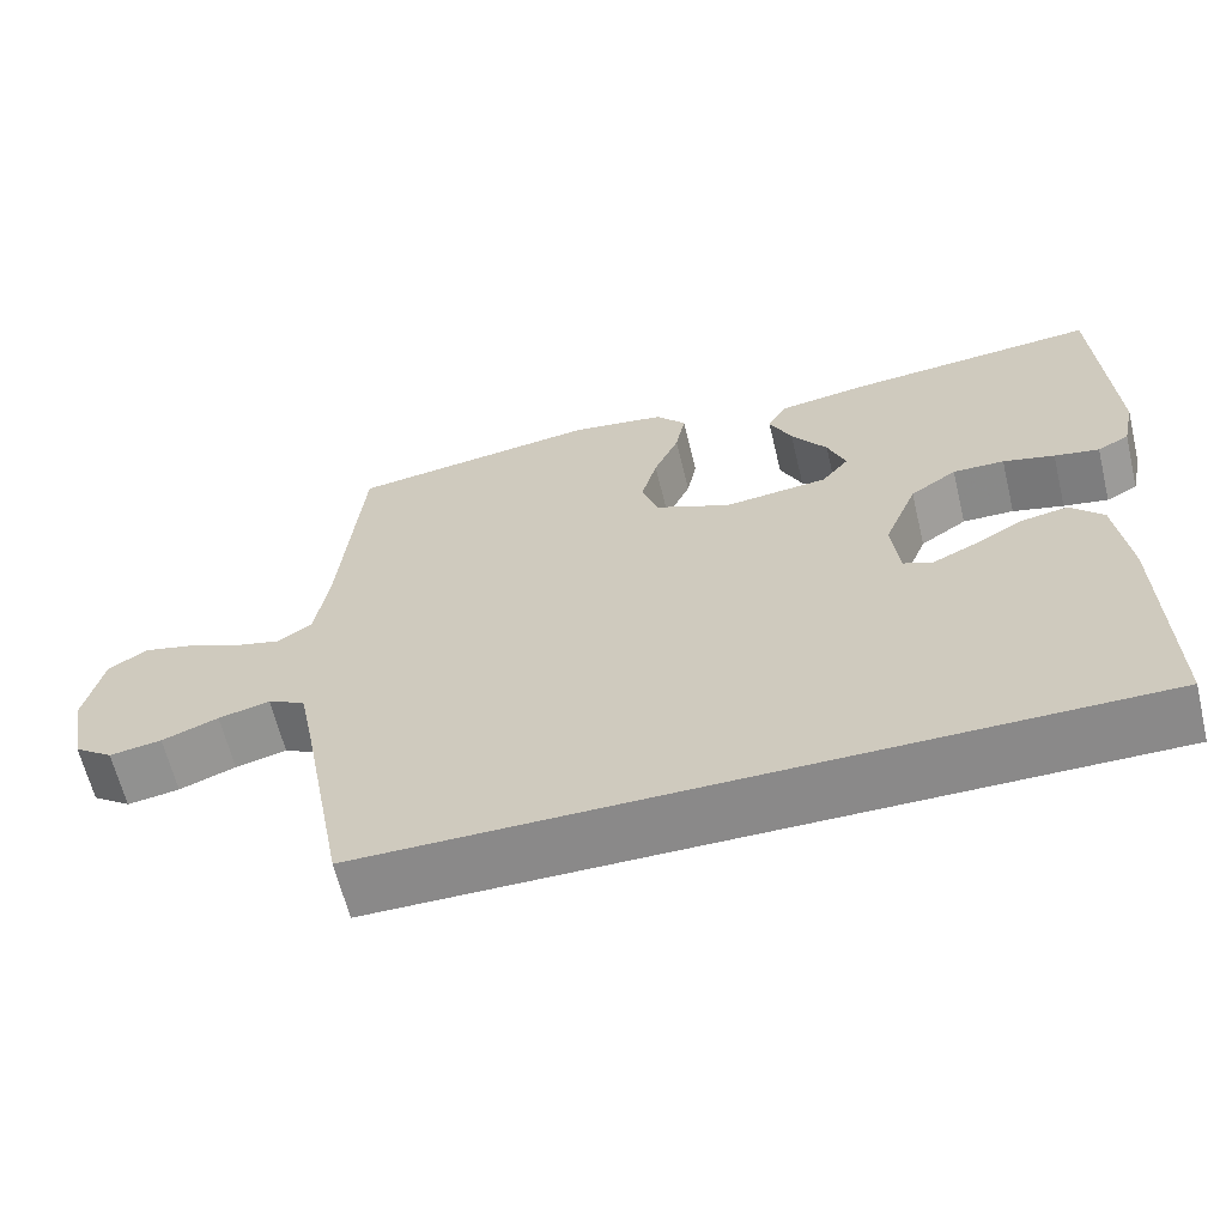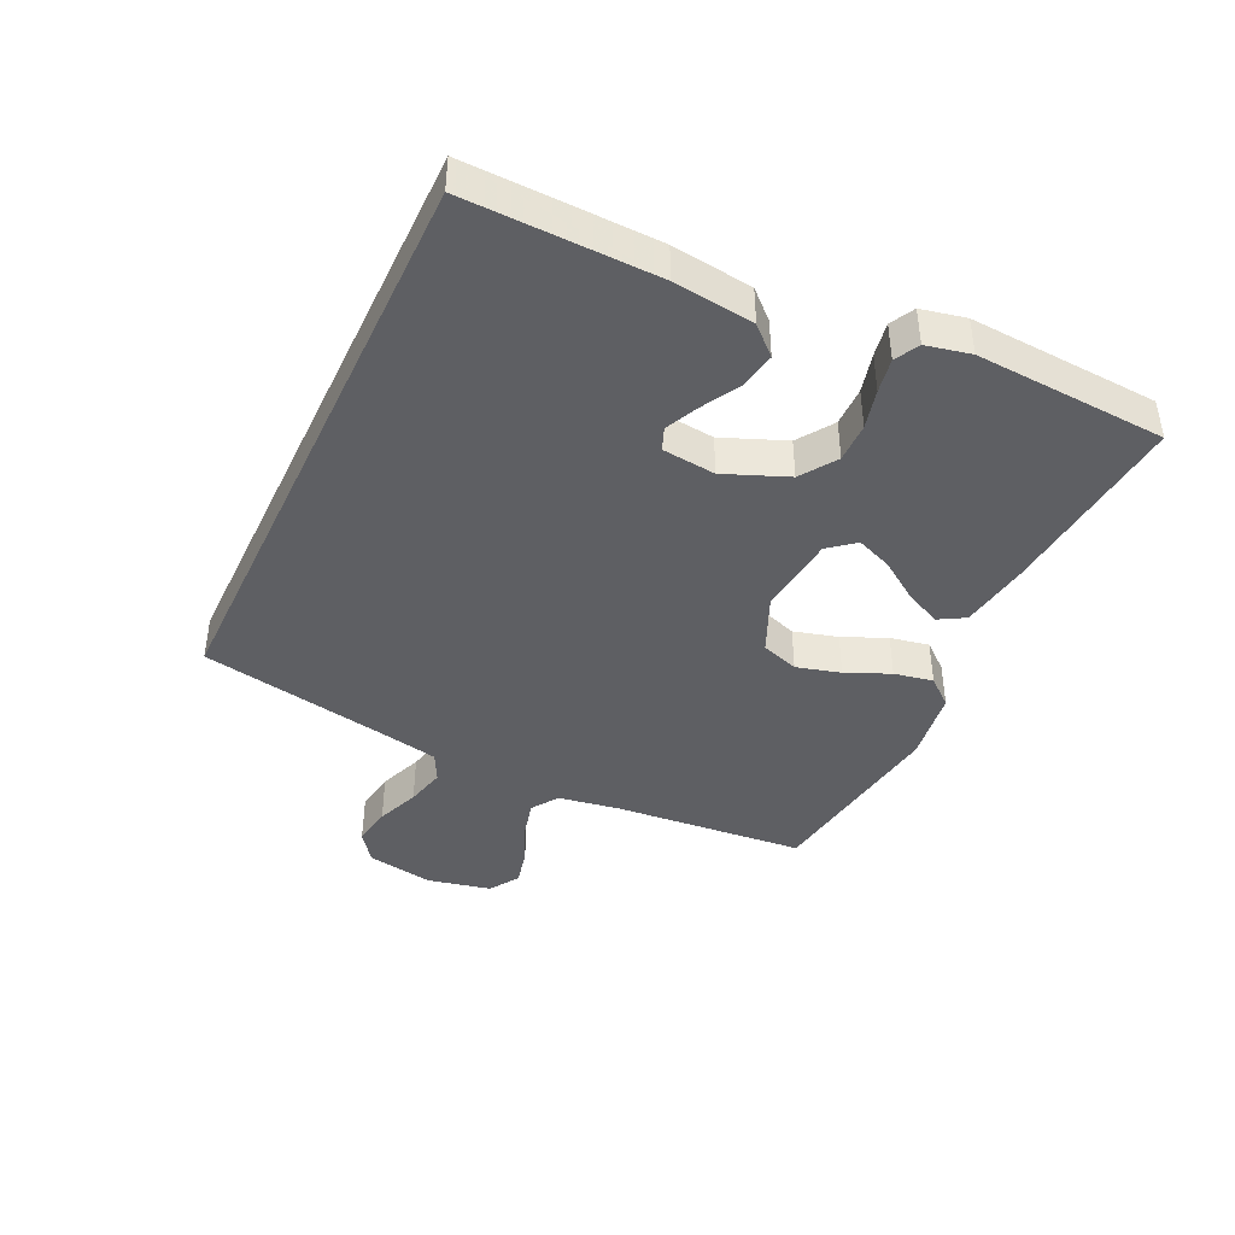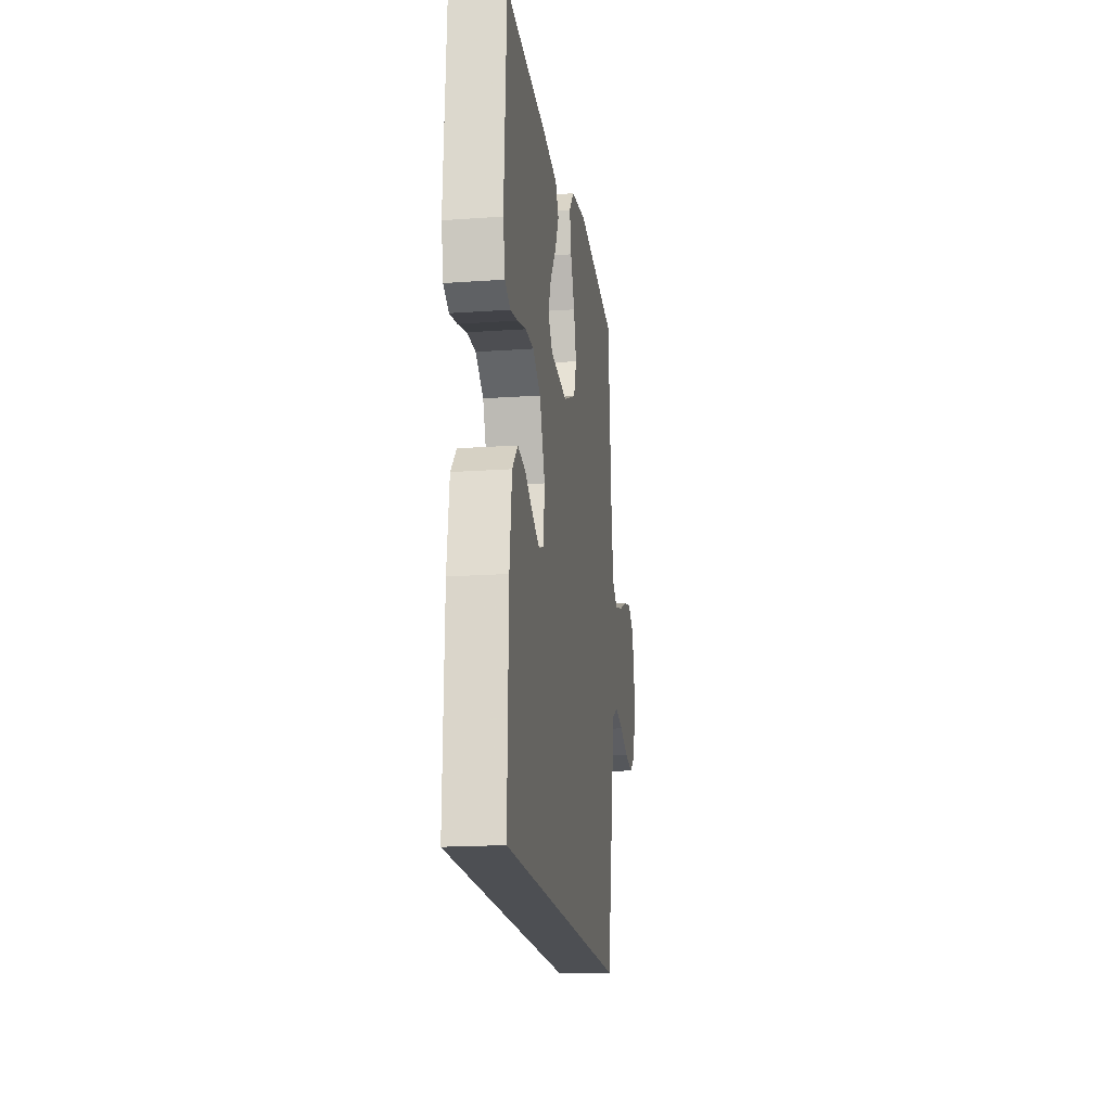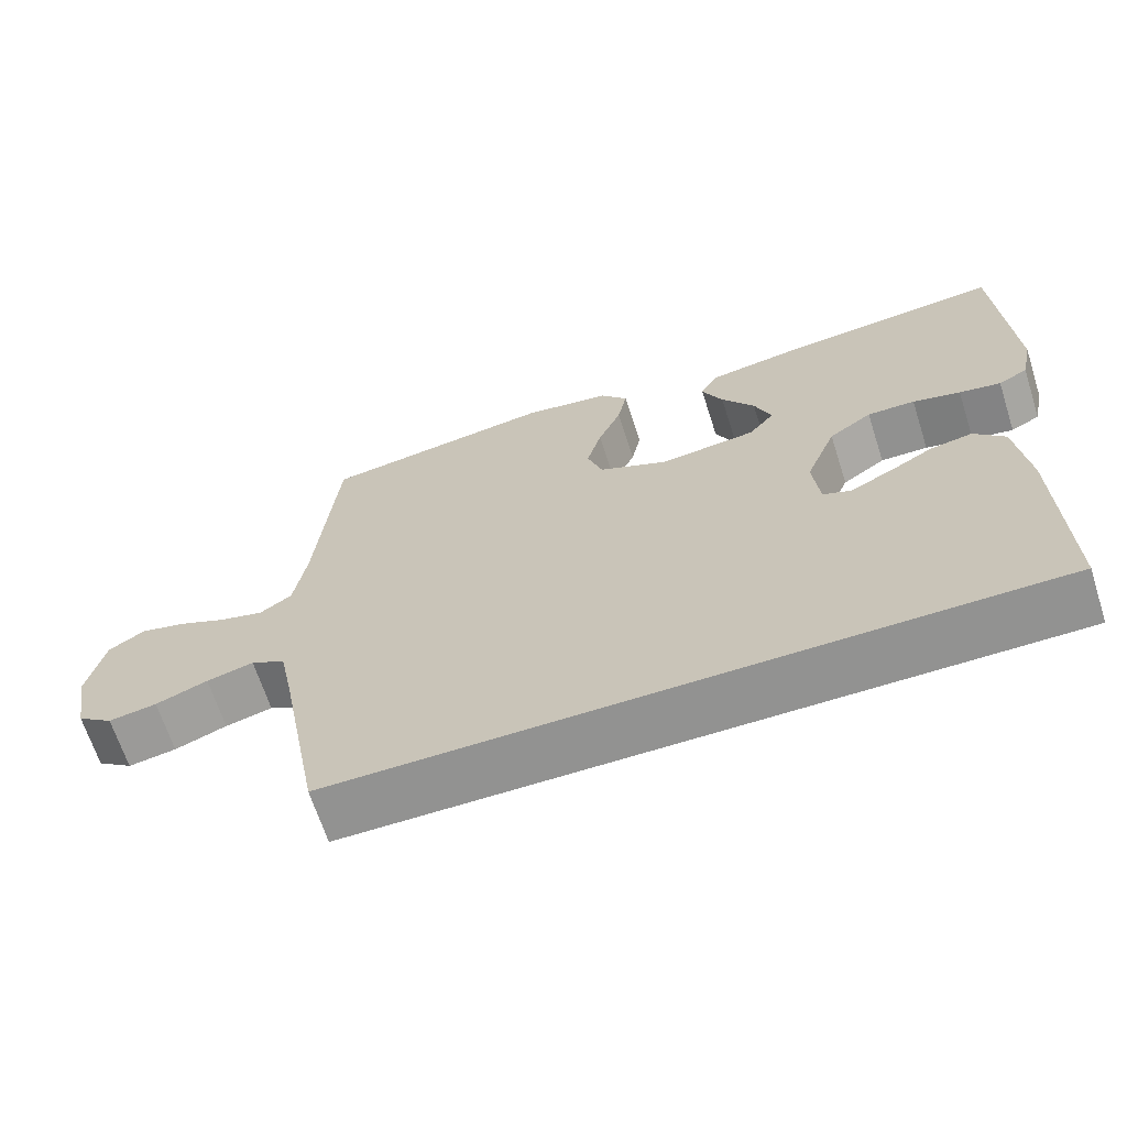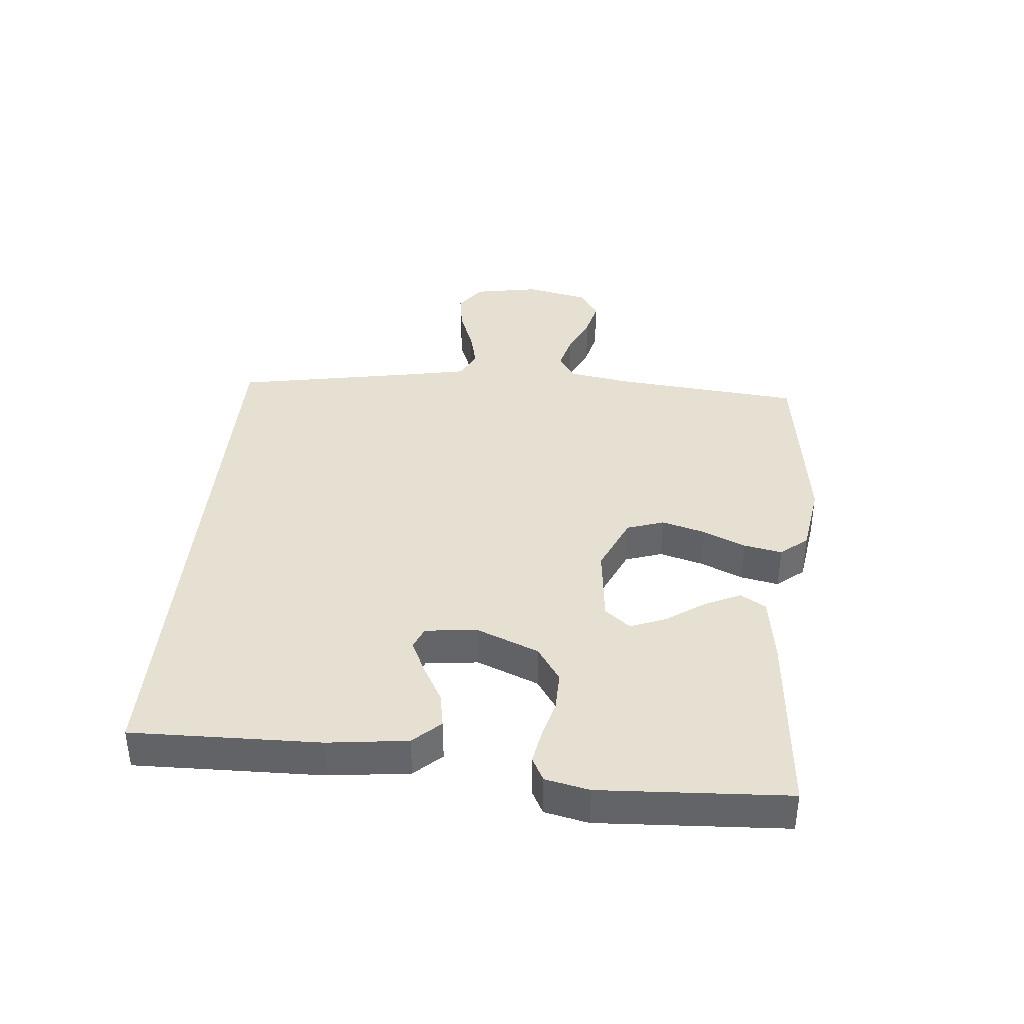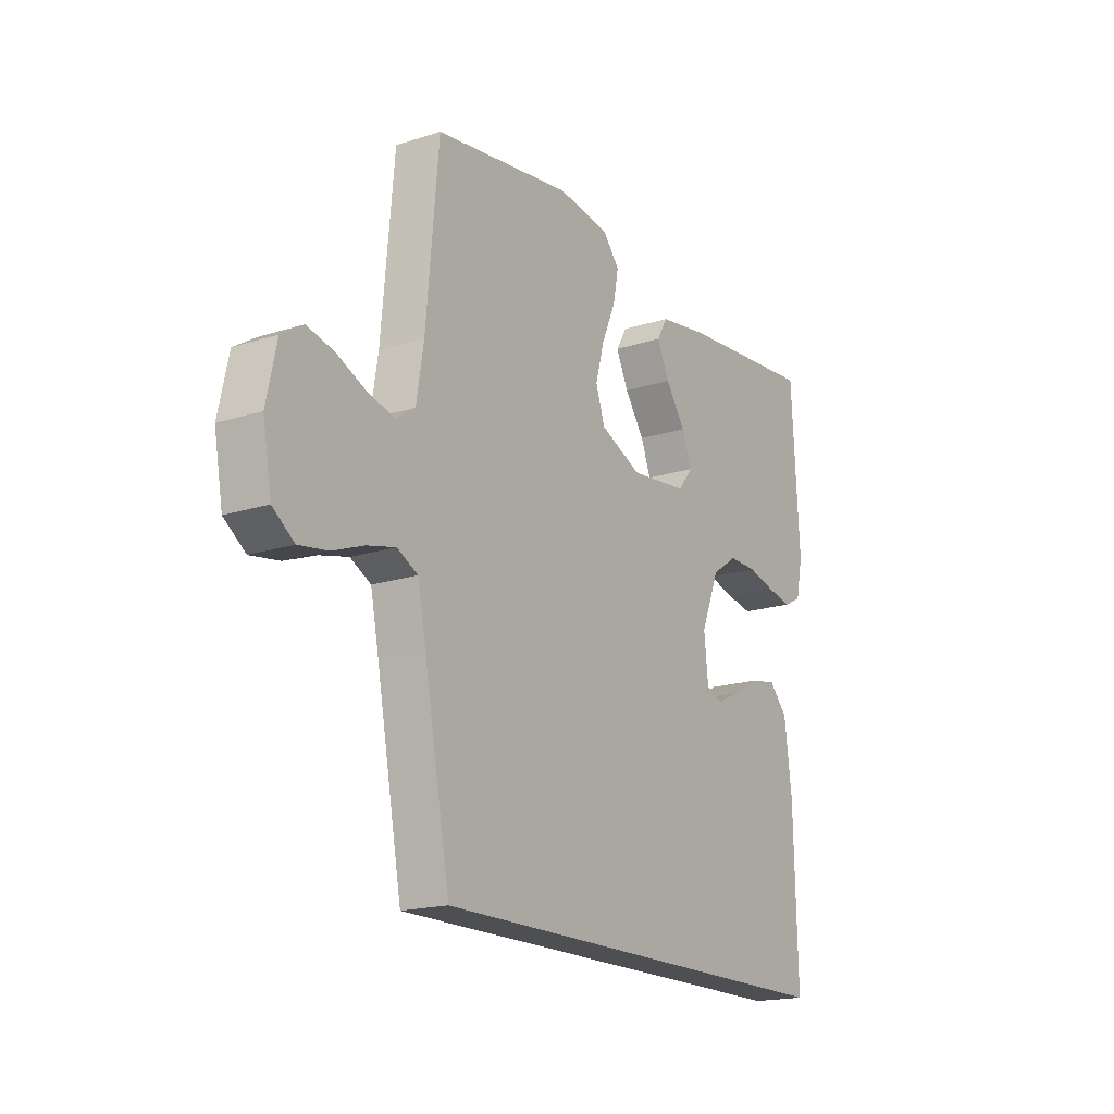
<metadata>
{"format":"obj","ext":"obj","renderer":"f3d","projection":"perspective","resolution":1024,"background":"white","views":[{"elev":-63.3,"azim":-166.4,"up":"+Z"},{"elev":-42.0,"azim":-115.4,"up":"+Y"},{"elev":-18.0,"azim":-82.1,"up":"+Z"},{"elev":-66.2,"azim":-162.2,"up":"+Z"},{"elev":38.5,"azim":-84.6,"up":"+Y"},{"elev":-18.1,"azim":122.0,"up":"+Z"}]}
</metadata>
<code>
v -0.466 0.07 -0.5
v -0.459 0.07 -0.2
v -0.443 0.07 -0.073
v -0.403 0.07 -0.03
v -0.347 0.07 -0.04
v -0.288 0.07 -0.073
v -0.235 0.07 -0.098
v -0.199 0.07 -0.084
v -0.19 0.07 0
v -0.23 0.07 0.099
v -0.286 0.07 0.137
v -0.348 0.07 0.136
v -0.41 0.07 0.12
v -0.464 0.07 0.11
v -0.502 0.07 0.13
v -0.517 0.07 0.2
v -0.5 0.07 0.5
v -0.2 0.07 0.473
v -0.09 0.07 0.456
v -0.066 0.07 0.415
v -0.093 0.07 0.358
v -0.136 0.07 0.296
v -0.158 0.07 0.24
v -0.125 0.07 0.199
v 0 0.07 0.185
v 0.091 0.07 0.225
v 0.111 0.07 0.284
v 0.092 0.07 0.353
v 0.062 0.07 0.422
v 0.05 0.07 0.483
v 0.086 0.07 0.526
v 0.2 0.07 0.543
v 0.5 0.07 0.5
v 0.527 0.07 0.2
v 0.543 0.07 0.102
v 0.585 0.07 0.074
v 0.643 0.07 0.089
v 0.707 0.07 0.117
v 0.766 0.07 0.131
v 0.813 0.07 0.101
v 0.835 0.07 0
v 0.816 0.07 -0.105
v 0.769 0.07 -0.139
v 0.706 0.07 -0.129
v 0.638 0.07 -0.103
v 0.576 0.07 -0.088
v 0.531 0.07 -0.111
v 0.513 0.07 -0.2
v 0.457 0.07 -0.5
v -0.466 0 -0.5
v -0.459 0 -0.2
v -0.443 0 -0.073
v -0.403 0 -0.03
v -0.347 0 -0.04
v -0.288 0 -0.073
v -0.235 0 -0.098
v -0.199 0 -0.084
v -0.19 0 0
v -0.23 0 0.099
v -0.286 0 0.137
v -0.348 0 0.136
v -0.41 0 0.12
v -0.464 0 0.11
v -0.502 0 0.13
v -0.517 0 0.2
v -0.5 0 0.5
v -0.2 0 0.473
v -0.09 0 0.456
v -0.066 0 0.415
v -0.093 0 0.358
v -0.136 0 0.296
v -0.158 0 0.24
v -0.125 0 0.199
v 0 0 0.185
v 0.091 0 0.225
v 0.111 0 0.284
v 0.092 0 0.353
v 0.062 0 0.422
v 0.05 0 0.483
v 0.086 0 0.526
v 0.2 0 0.543
v 0.5 0 0.5
v 0.527 0 0.2
v 0.543 0 0.102
v 0.585 0 0.074
v 0.643 0 0.089
v 0.707 0 0.117
v 0.766 0 0.131
v 0.813 0 0.101
v 0.835 0 0
v 0.816 0 -0.105
v 0.769 0 -0.139
v 0.706 0 -0.129
v 0.638 0 -0.103
v 0.576 0 -0.088
v 0.531 0 -0.111
v 0.513 0 -0.2
v 0.457 0 -0.5
f 1 2 3
f 49 1 3
f 48 49 3
f 43 44 45
f 42 43 45
f 41 42 45
f 40 41 45
f 39 40 45
f 38 39 45
f 37 38 45
f 36 37 45 46
f 35 36 46 47
f 32 33 34
f 31 32 34
f 30 31 34
f 29 30 34
f 28 29 34
f 35 47 48
f 34 35 48
f 28 34 48
f 27 28 48
f 20 21 22
f 19 20 22
f 18 19 22
f 17 18 22
f 16 17 22
f 15 16 22
f 14 15 22
f 13 14 22
f 12 13 22
f 11 12 22 23
f 10 11 23 24
f 3 4 5 6
f 3 6 7
f 48 3 7
f 26 27 48
f 25 26 48
f 24 25 48
f 10 24 48
f 9 10 48
f 8 9 48
f 7 8 48
f 52 51 50
f 52 50 98
f 52 98 97
f 94 93 92
f 94 92 91
f 94 91 90
f 94 90 89
f 94 89 88
f 94 88 87
f 94 87 86
f 95 94 86 85
f 96 95 85 84
f 83 82 81
f 83 81 80
f 83 80 79
f 83 79 78
f 83 78 77
f 97 96 84
f 97 84 83
f 97 83 77
f 97 77 76
f 71 70 69
f 71 69 68
f 71 68 67
f 71 67 66
f 71 66 65
f 71 65 64
f 71 64 63
f 71 63 62
f 71 62 61
f 72 71 61 60
f 73 72 60 59
f 55 54 53 52
f 56 55 52
f 56 52 97
f 97 76 75
f 97 75 74
f 97 74 73
f 97 73 59
f 97 59 58
f 97 58 57
f 97 57 56
f 1 50 51 2
f 2 51 52 3
f 3 52 53 4
f 4 53 54 5
f 5 54 55 6
f 6 55 56 7
f 7 56 57 8
f 8 57 58 9
f 9 58 59 10
f 10 59 60 11
f 11 60 61 12
f 12 61 62 13
f 13 62 63 14
f 14 63 64 15
f 15 64 65 16
f 16 65 66 17
f 17 66 67 18
f 18 67 68 19
f 19 68 69 20
f 20 69 70 21
f 21 70 71 22
f 22 71 72 23
f 23 72 73 24
f 24 73 74 25
f 25 74 75 26
f 26 75 76 27
f 27 76 77 28
f 28 77 78 29
f 29 78 79 30
f 30 79 80 31
f 31 80 81 32
f 32 81 82 33
f 33 82 83 34
f 34 83 84 35
f 35 84 85 36
f 36 85 86 37
f 37 86 87 38
f 38 87 88 39
f 39 88 89 40
f 40 89 90 41
f 41 90 91 42
f 42 91 92 43
f 43 92 93 44
f 44 93 94 45
f 45 94 95 46
f 46 95 96 47
f 47 96 97 48
f 48 97 98 49
f 49 98 50 1

</code>
